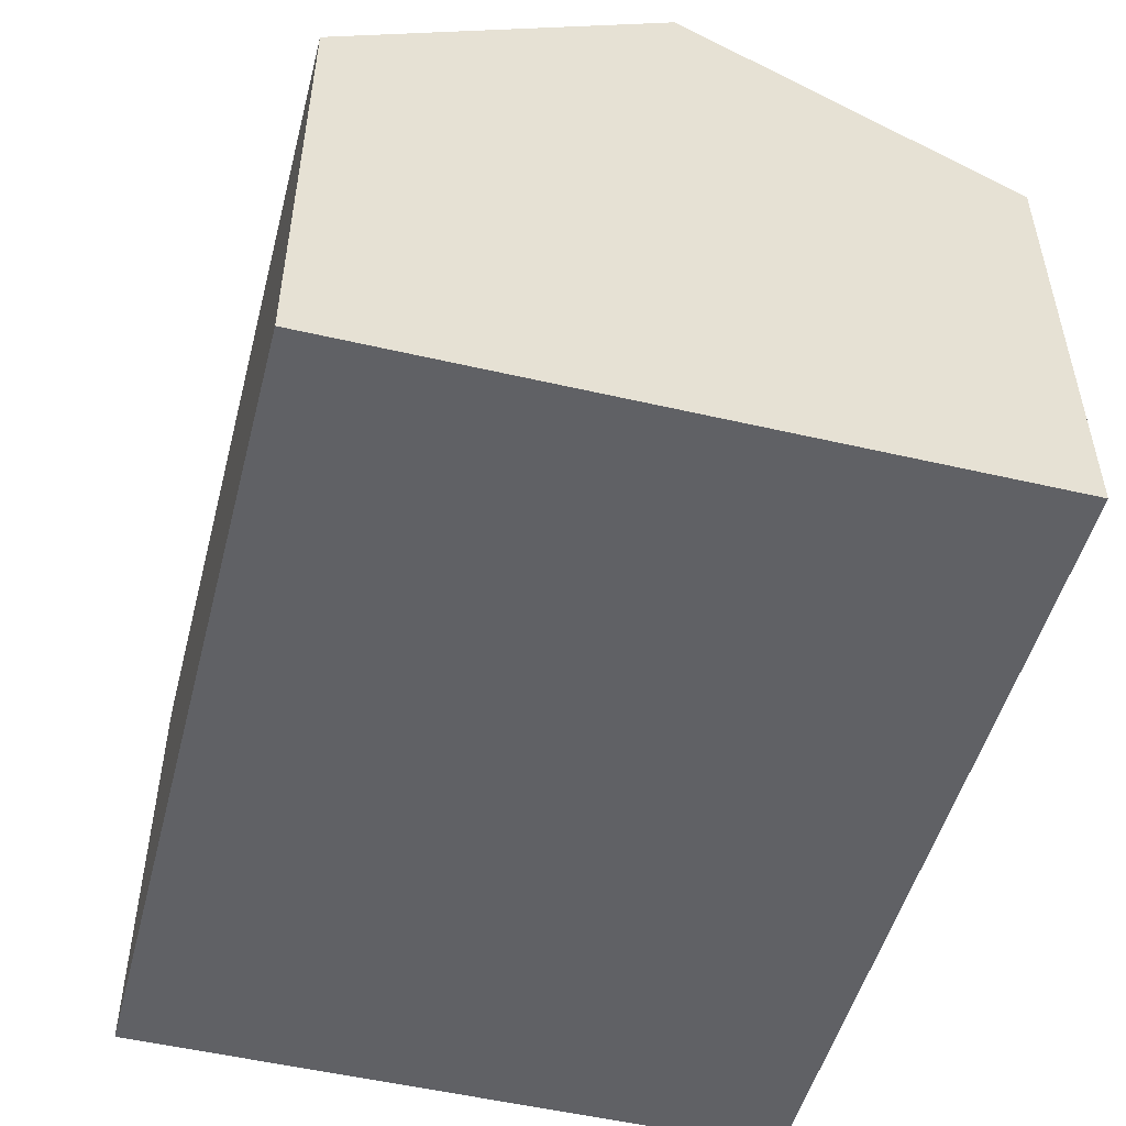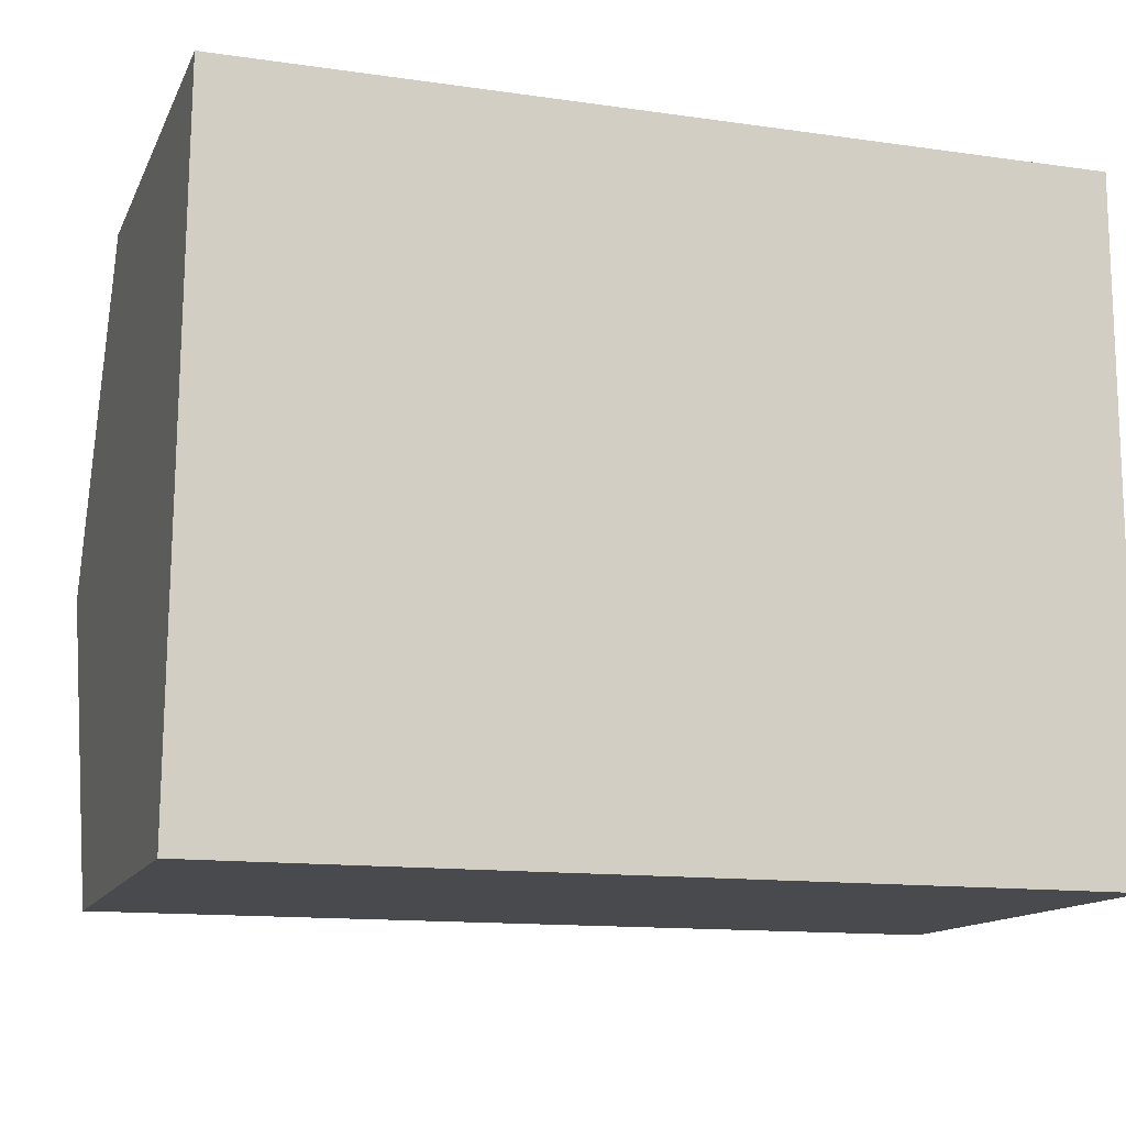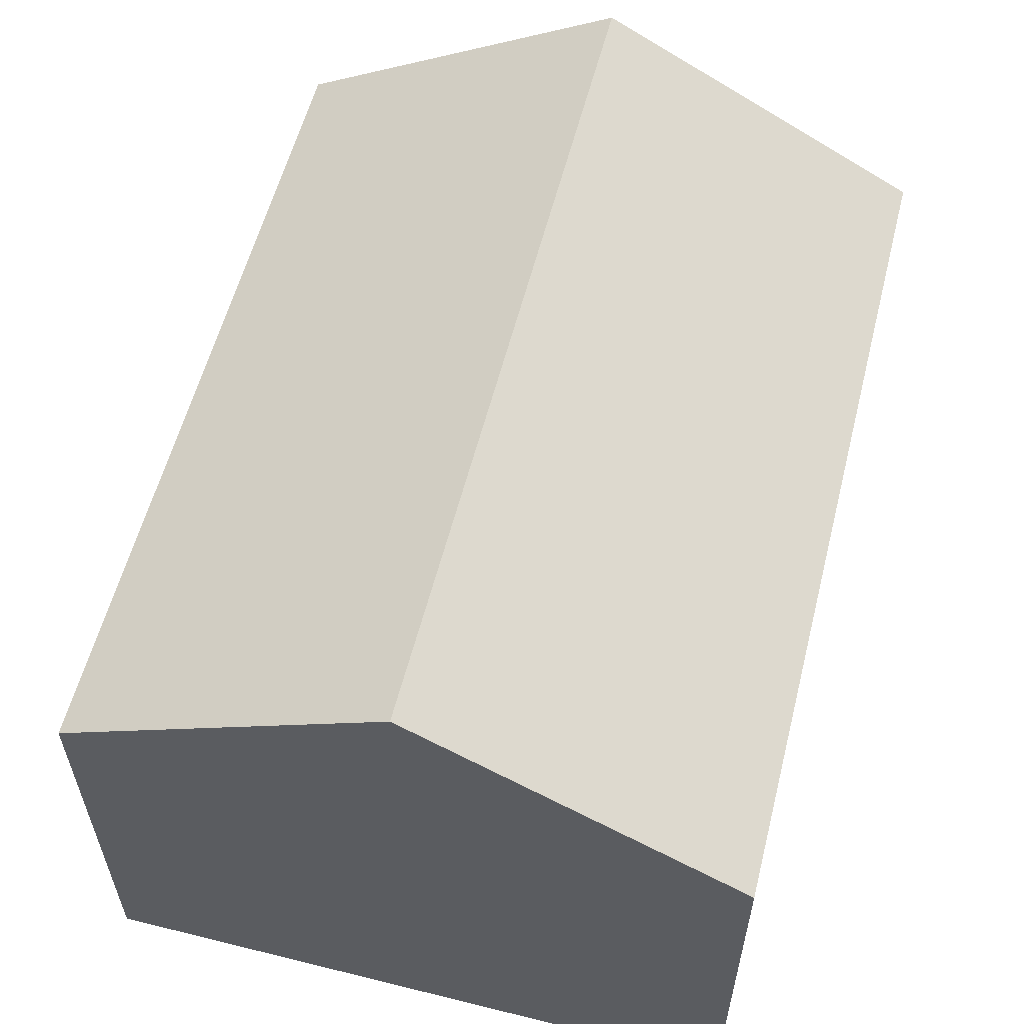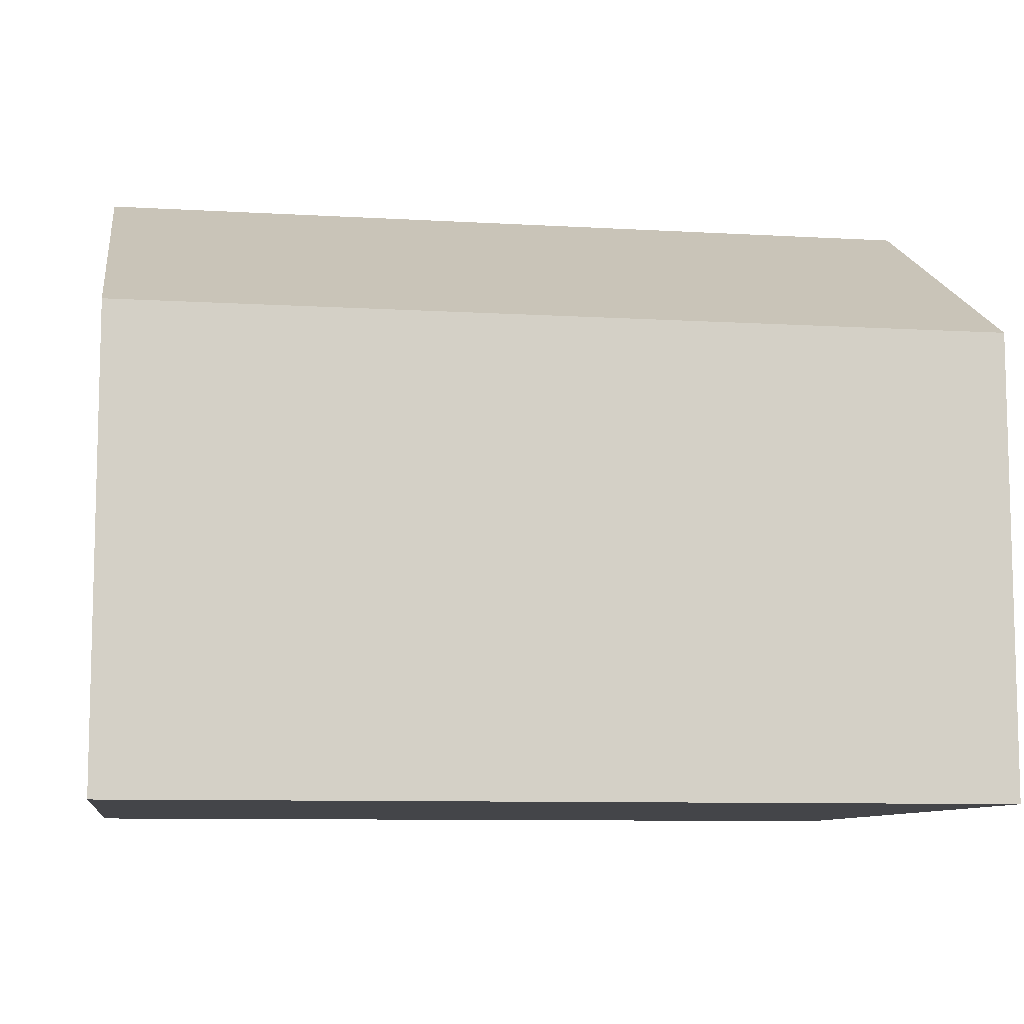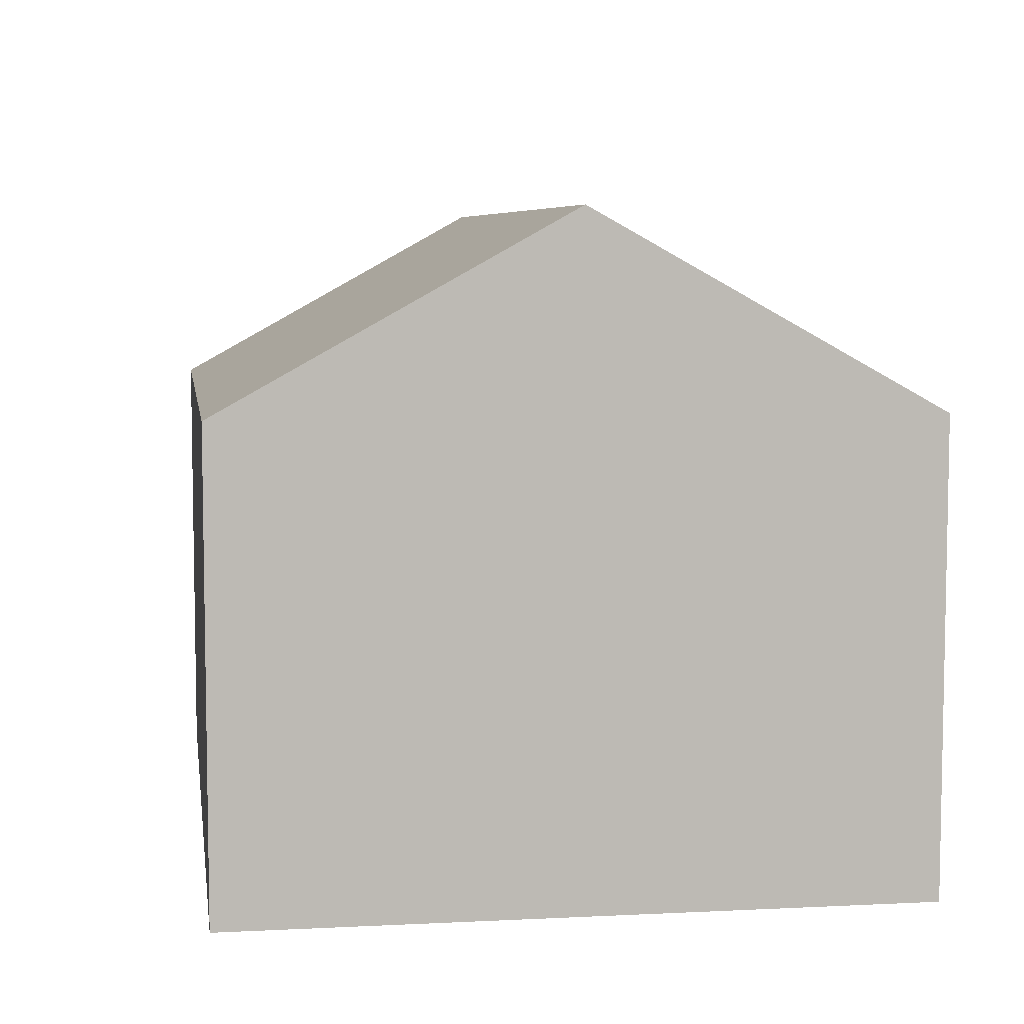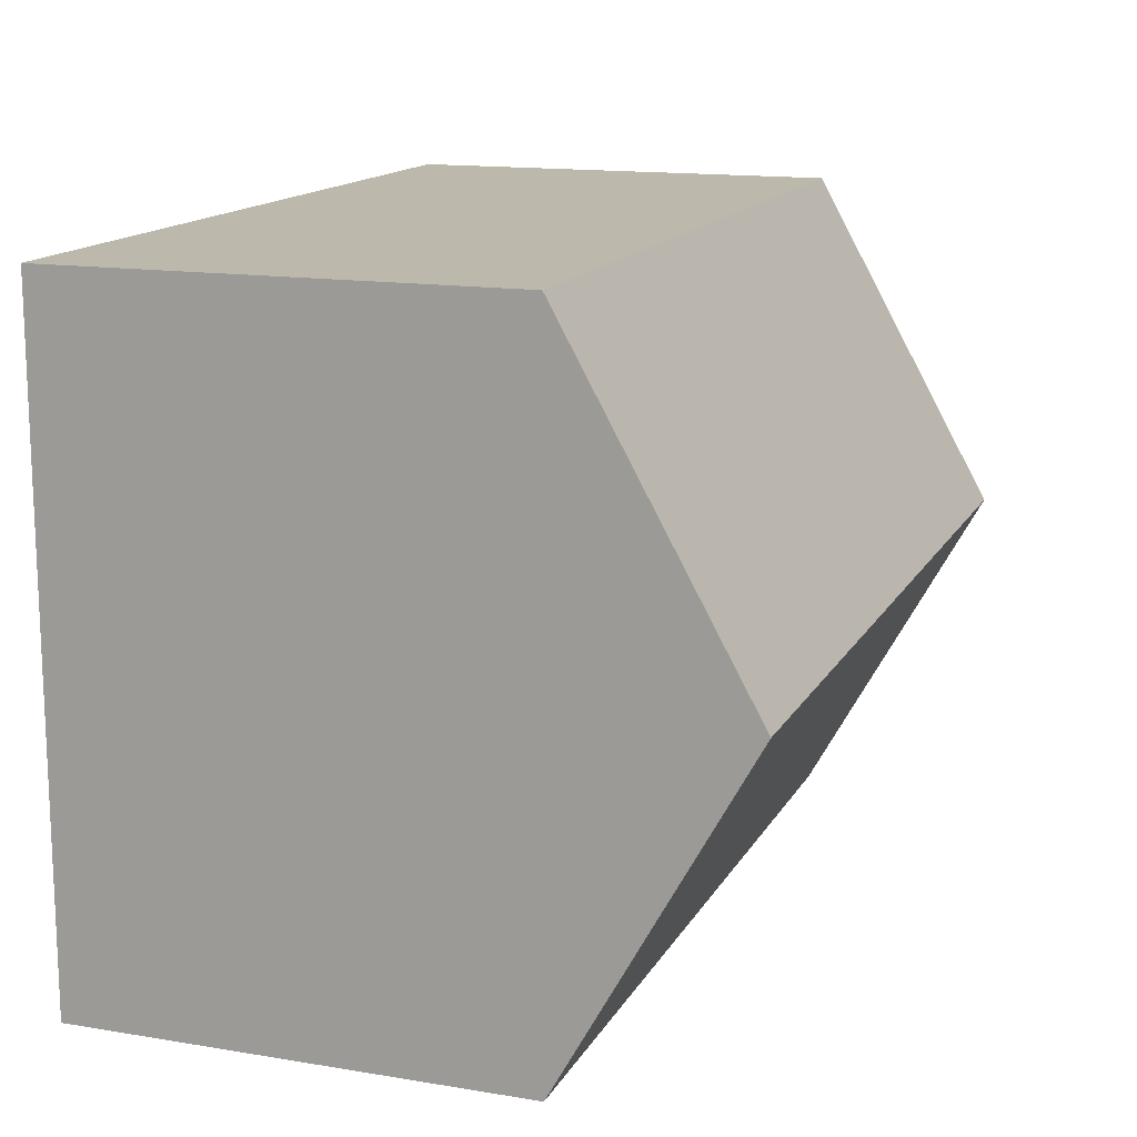
<metadata>
{"format":"obj","ext":"obj","renderer":"f3d","projection":"perspective","resolution":1024,"background":"white","views":[{"elev":-50.2,"azim":75.6,"up":"+Y"},{"elev":-13.2,"azim":-17.7,"up":"+Z"},{"elev":57.5,"azim":104.3,"up":"+Y"},{"elev":-9.1,"azim":171.2,"up":"+Y"},{"elev":6.6,"azim":81.6,"up":"+Y"},{"elev":14.5,"azim":109.8,"up":"+Z"}]}
</metadata>
<code>
v  0.056 11.48 6.034
v  15.42 8.133 12.02
v  15.43 11.47 6.004
v  0.112 8.127 12.07
v  0.277 8.127 4.976e-16
v  15.44 8.133 -0.007
v  0 8.127 4.976e-16
v  0 0 0
v  0.056 -3.695e-16 6.034
v  0.112 -7.39e-16 12.07
v  15.42 -7.358e-16 12.02
v  15.43 -3.676e-16 6.004
v  15.44 4.286e-19 -0.007
v  0.277 0 0
g defaultobject
f 1 2 3
f 2 1 4
f 5 3 6
f 3 5 1
f 1 5 7
f 8 1 7
f 1 8 4
f 4 8 9
f 4 9 10
f 4 11 2
f 11 4 10
f 11 3 2
f 3 11 6
f 6 11 12
f 6 12 13
f 13 5 6
f 5 13 14
f 5 14 7
f 7 14 8
f 10 12 11
f 12 10 9
f 12 9 13
f 13 9 14
f 14 9 8

</code>
